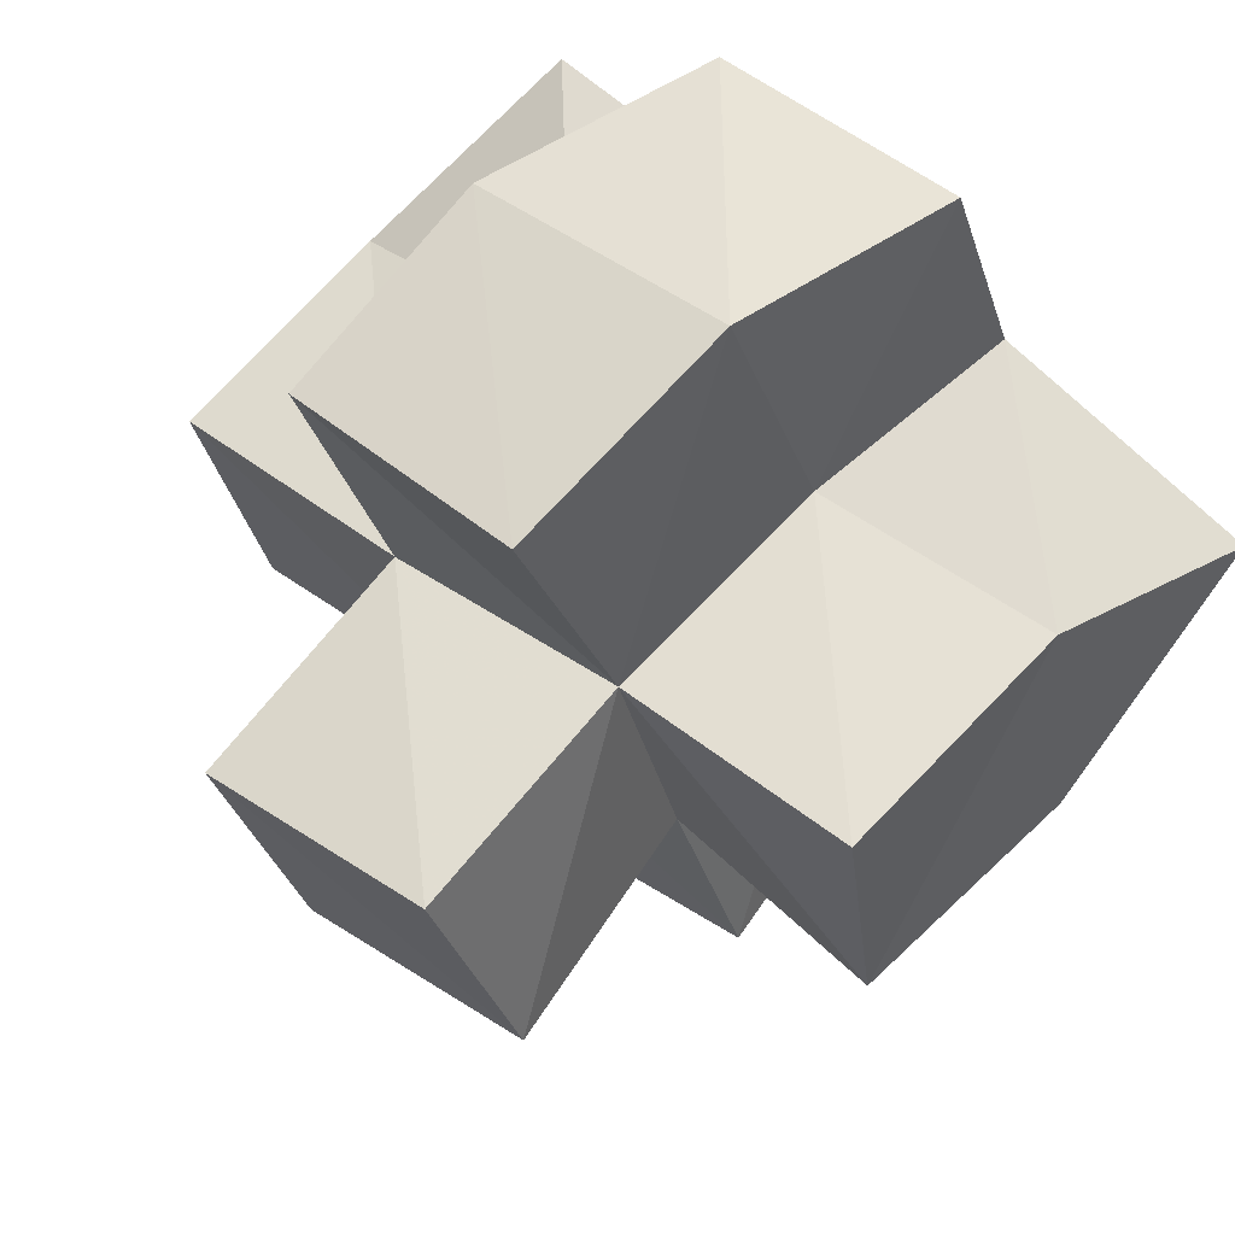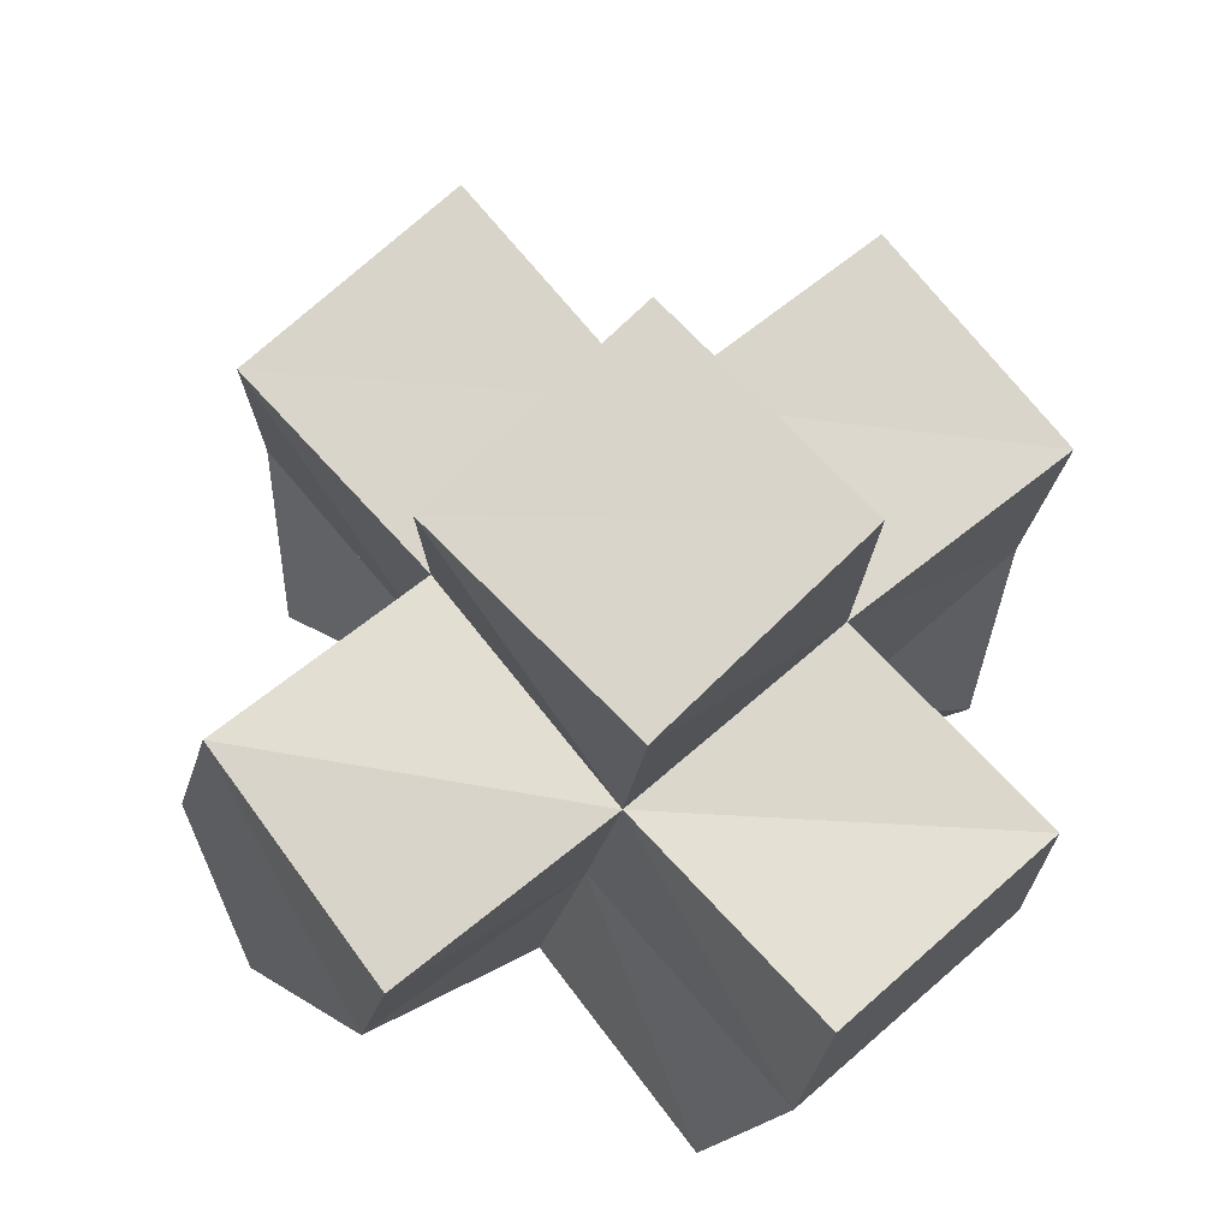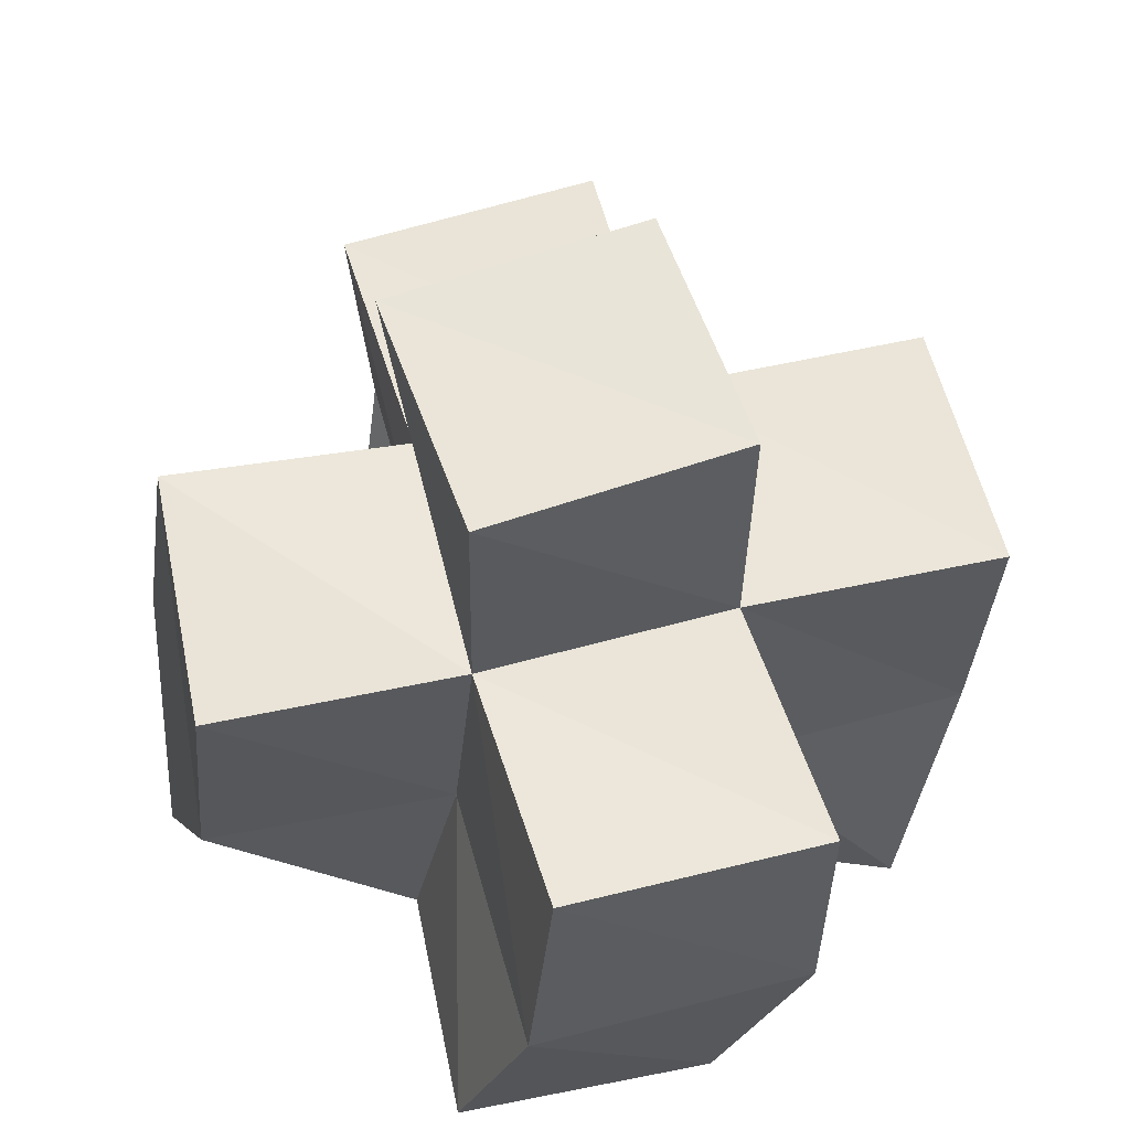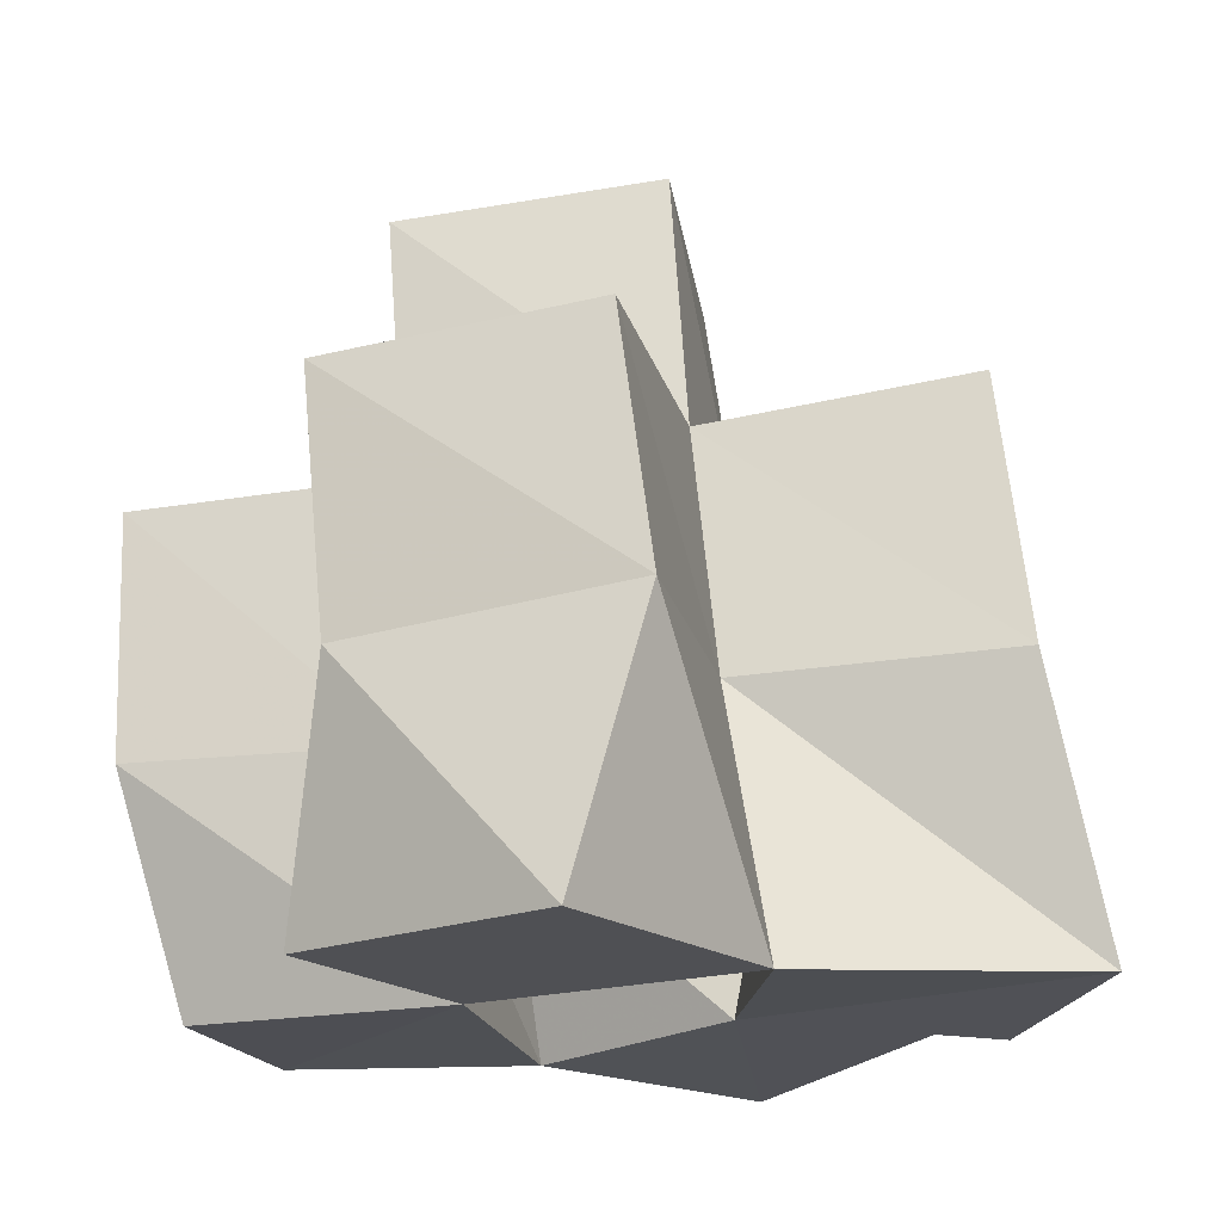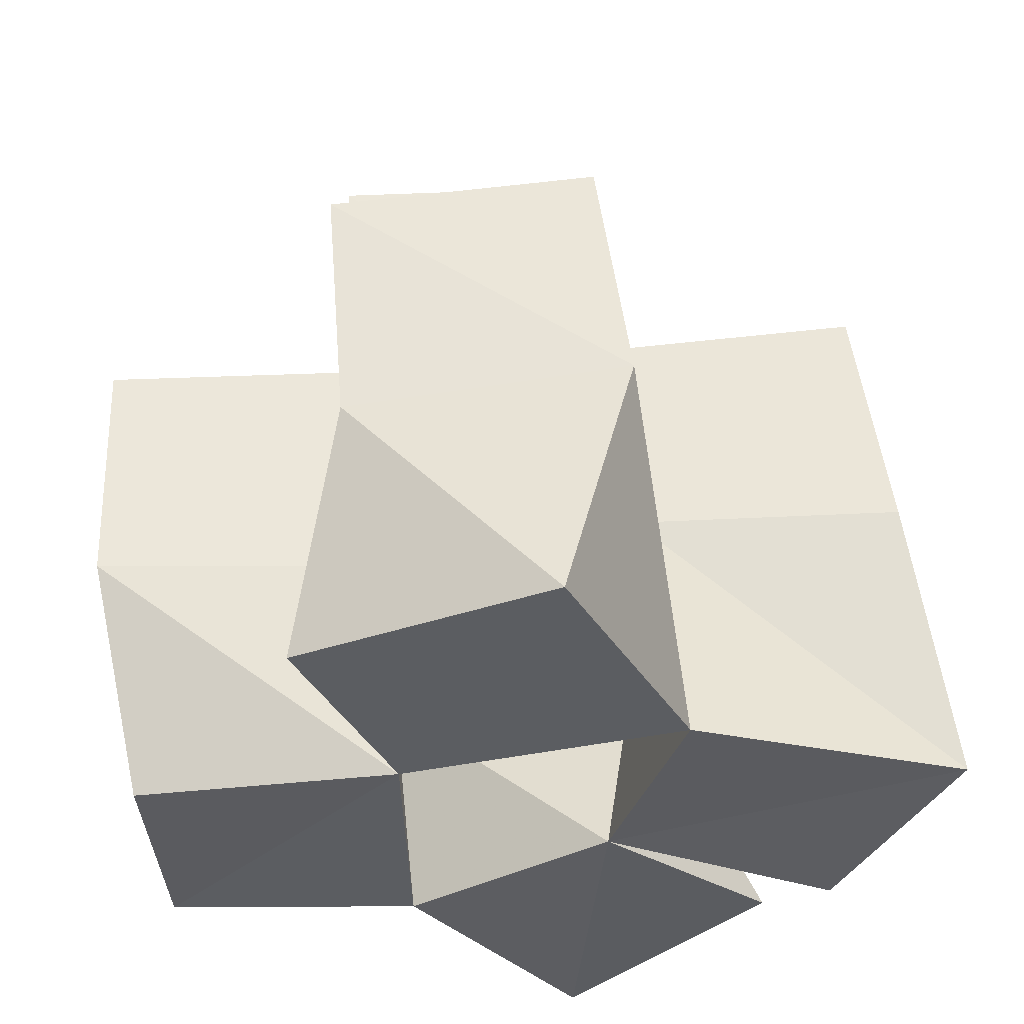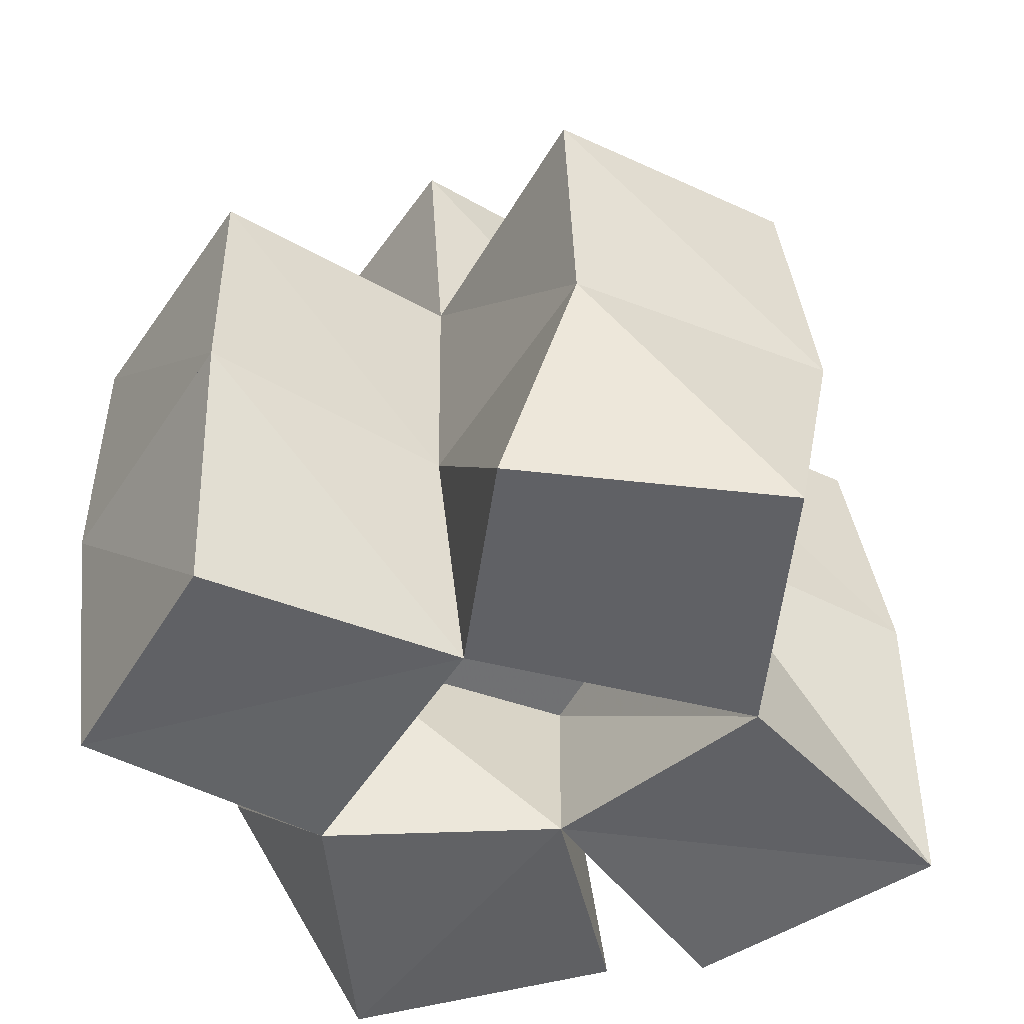
<metadata>
{"format":"obj","ext":"obj","renderer":"f3d","projection":"perspective","resolution":1024,"background":"white","views":[{"elev":77.1,"azim":-142.4,"up":"+Z"},{"elev":68.4,"azim":-19.7,"up":"+Y"},{"elev":51.8,"azim":5.8,"up":"+Y"},{"elev":-19.2,"azim":122.8,"up":"+Y"},{"elev":-35.4,"azim":111.6,"up":"+Y"},{"elev":-50.2,"azim":79.6,"up":"+Y"}]}
</metadata>
<code>
v -0.3783 0.1057 0.6551
v -0.397 0.1516 0.6865
v -0.3344 0.1018 0.6734
v -0.3447 0.1438 0.671
v -0.3956 0.1 0.7037
v -0.38 0.1402 0.7338
v -0.3427 0.1 0.7185
v -0.3333 0.1412 0.7195
v -0.3673 0.1001 0.6379
v -0.3623 0.1471 0.624
v -0.3305 0.1007 0.6008
v -0.3164 0.1516 0.6058
v -0.2965 0.1 0.6439
v -0.298 0.1495 0.6538
v -0.2919 0.1 0.6996
v -0.283 0.1429 0.7066
v -0.3283 0.1018 0.7659
v -0.3137 0.1418 0.7719
v -0.281 0.1 0.7495
v -0.2634 0.142 0.752
v -0.2445 0.1 0.6486
v -0.2534 0.1507 0.6381
v -0.2475 0.1 0.7014
v -0.2382 0.1447 0.6887
v -0.3893 0.1985 0.694
v -0.3451 0.1931 0.6768
v -0.3746 0.1891 0.7414
v -0.3284 0.1883 0.7249
v -0.3645 0.1979 0.6319
v -0.3178 0.2015 0.613
v -0.2998 0.1956 0.6603
v -0.2823 0.1908 0.7073
v -0.3091 0.1891 0.7716
v -0.2623 0.1872 0.7524
v -0.2519 0.1973 0.6444
v -0.2346 0.1912 0.6911
v -0.3483 0.2408 0.6863
v -0.3021 0.2446 0.6654
v -0.3268 0.2364 0.7314
v -0.2811 0.2395 0.7106
f 1 2 4
f 3 1 4
f 2 6 8
f 4 2 8
f 6 5 7
f 8 6 7
f 5 1 3
f 7 5 3
f 8 7 3
f 4 8 3
f 2 1 5
f 6 2 5
f 9 10 12
f 11 9 12
f 10 4 14
f 12 10 14
f 4 3 13
f 14 4 13
f 3 9 11
f 13 3 11
f 14 13 11
f 12 14 11
f 10 9 3
f 4 10 3
f 7 8 16
f 15 7 16
f 8 18 20
f 16 8 20
f 18 17 19
f 20 18 19
f 17 7 15
f 19 17 15
f 20 19 15
f 16 20 15
f 8 7 17
f 18 8 17
f 13 14 22
f 21 13 22
f 14 16 24
f 22 14 24
f 16 15 23
f 24 16 23
f 15 13 21
f 23 15 21
f 24 23 21
f 22 24 21
f 14 13 15
f 16 14 15
f 2 25 26
f 4 2 26
f 25 27 28
f 26 25 28
f 27 6 8
f 28 27 8
f 6 2 4
f 8 6 4
f 28 8 4
f 26 28 4
f 25 2 6
f 27 25 6
f 10 29 30
f 12 10 30
f 29 26 31
f 30 29 31
f 26 4 14
f 31 26 14
f 4 10 12
f 14 4 12
f 31 14 12
f 30 31 12
f 29 10 4
f 26 29 4
f 8 28 32
f 16 8 32
f 28 33 34
f 32 28 34
f 33 18 20
f 34 33 20
f 18 8 16
f 20 18 16
f 34 20 16
f 32 34 16
f 28 8 18
f 33 28 18
f 14 31 35
f 22 14 35
f 31 32 36
f 35 31 36
f 32 16 24
f 36 32 24
f 16 14 22
f 24 16 22
f 36 24 22
f 35 36 22
f 31 14 16
f 32 31 16
f 4 26 31
f 14 4 31
f 26 28 32
f 31 26 32
f 28 8 16
f 32 28 16
f 8 4 14
f 16 8 14
f 32 16 14
f 31 32 14
f 26 4 8
f 28 26 8
f 26 37 38
f 31 26 38
f 37 39 40
f 38 37 40
f 39 28 32
f 40 39 32
f 28 26 31
f 32 28 31
f 40 32 31
f 38 40 31
f 37 26 28
f 39 37 28

</code>
